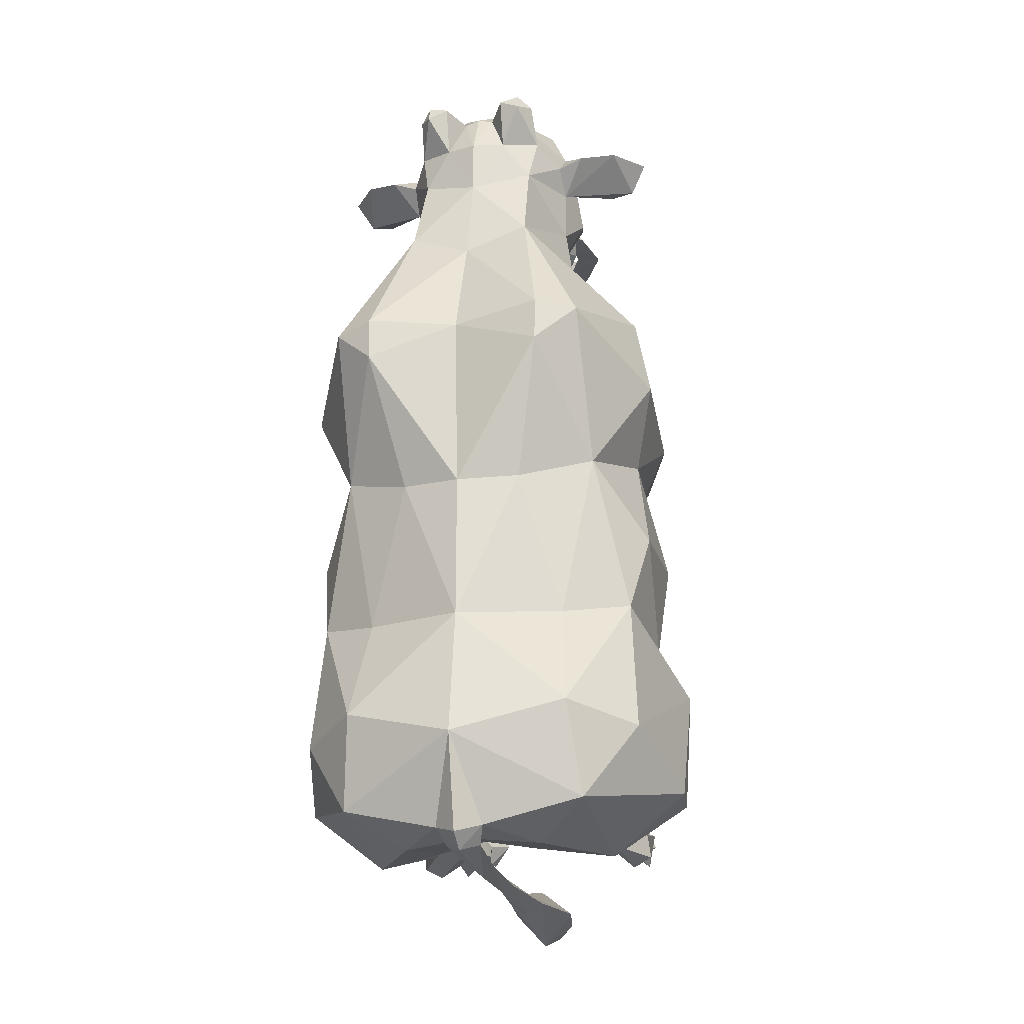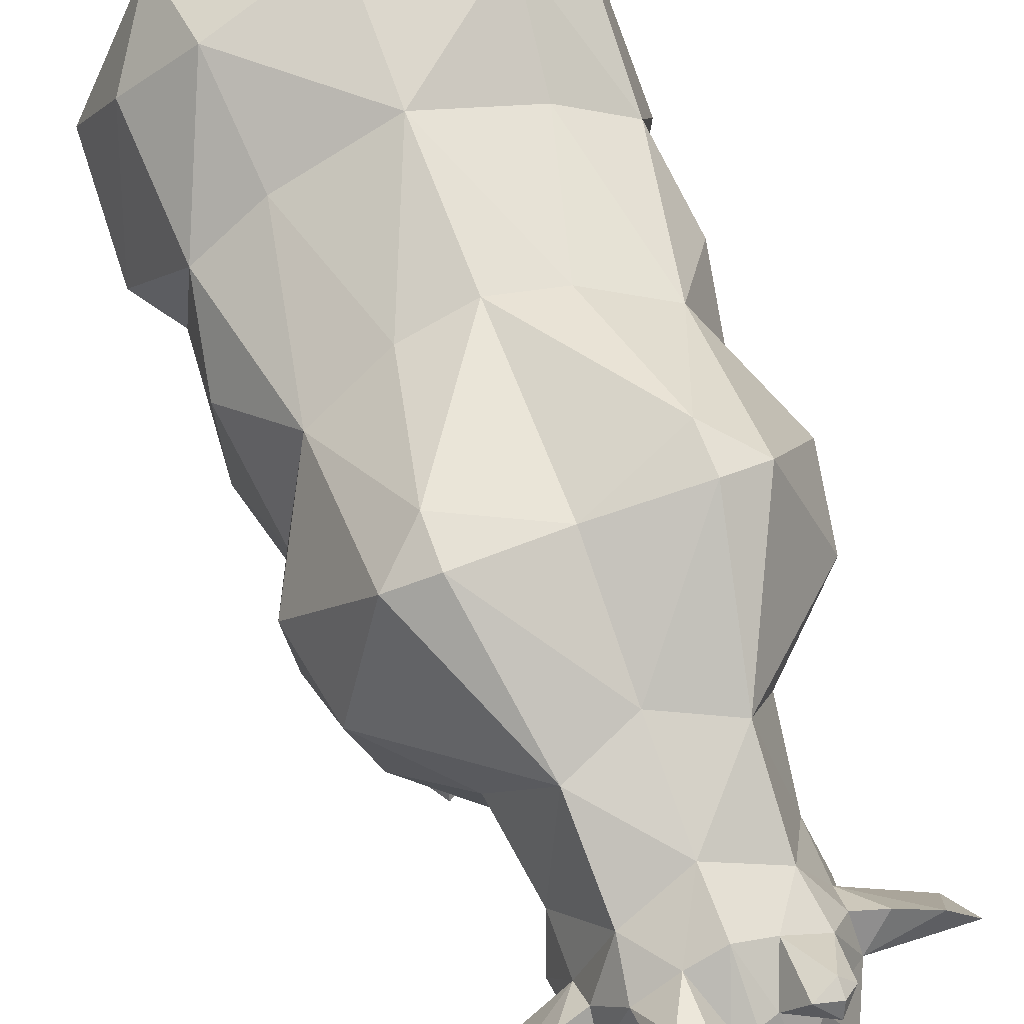
<metadata>
{"format":"obj","ext":"obj","renderer":"f3d","projection":"perspective","resolution":1024,"background":"white","views":[{"elev":-23.1,"azim":-165.7,"up":"+Z"},{"elev":67.4,"azim":-20.3,"up":"+Y"}]}
</metadata>
<code>
v  253.9 546.1 2472
v  167.8 380.6 2472
v  302.9 539.3 2583
v  274.1 740 2554
v  234.4 711.9 2471
v  138.6 906.2 2500
v  -234.4 711.9 2471
v  -138.6 906.2 2500
v  -274.1 740 2554
v  -253.9 546.1 2472
v  -302.9 539.3 2583
v  -167.8 380.6 2472
v  -198.3 337.8 2588
v  0 255.4 2585
v  0 309.8 2472
v  198.3 337.8 2588
v  378.9 528.4 2465
v  247 269.7 2472
v  0 168.8 2472
v  -247 269.7 2472
v  -378.9 528.4 2465
v  -327.2 776 2471
v  327.2 776 2471
g node_017D303E
f 1 2 3
f 4 1 3
f 5 1 4
f 6 5 4
f 7 8 9
f 10 7 9
f 10 9 11
f 11 12 10
f 13 12 11
f 14 12 13
f 15 12 14
f 2 15 14
f 2 14 16
f 3 2 16
f 16 17 3
f 18 17 16
f 16 19 18
f 16 14 19
f 14 13 19
f 19 13 20
f 20 13 21
f 21 13 11
f 11 22 21
f 11 9 22
f 9 8 22
f 4 3 23
f 6 4 23
f 23 3 17
f 17 2 1
f 17 18 2
f 18 19 2
f 2 19 15
f 19 12 15
f 19 20 12
f 20 21 12
f 12 21 10
f 21 7 10
f 21 22 7
f 22 8 7
f 23 17 5
f 6 23 5
f 5 17 1
v  0 2165 -1636
v  -82.52 2215 -1686
v  0 1845 -1659
v  82.52 2215 -1686
v  116.6 2306 -1610
v  0 2296 -1723
v  0 2397 -1655
v  -116.6 2306 -1610
v  -49 1845 -1702
v  0 1854 -1763
v  49 1845 -1702
v  0 1403 -1759
v  -44.28 1403 -1714
v  0 1403 -1671
v  -85.49 959.6 -1716
v  0 959.6 -1772
v  44.28 1403 -1714
v  85.49 959.6 -1716
v  0 2510 -1192
v  599.4 2261 -1493
v  341.1 2053 -1652
v  252.9 1752 -1607
v  0 1816 -1573
v  -252.9 1752 -1607
v  0 1287 -1403
v  311.7 1398 -1459
v  613 1587 -1631
v  981.5 1620 -1341
v  946 1330 -1337
v  996.1 1402 -781.3
v  847.1 2105 -1114
v  807.3 2025 -464.5
v  849.3 1468 -526.7
v  883.2 1854 -48.3
v  877.8 1248 -5.338
v  685.9 1036 -276.1
v  546.6 867.8 119.9
v  736.9 1180 482.9
v  799.1 1664 453
v  655.7 2165 295
v  926.8 1925 791.7
v  645.4 2477 1025
v  444.4 2562 841.8
v  446.8 2559 1056
v  312.8 2232 1710
v  847.5 1895 1194
v  498.9 1785 1517
v  736.5 1432 1230
v  331.3 1349 1538
v  532.5 1070 1188
v  0 935 1298
v  0 713.6 806.3
v  301.5 811.8 806.3
v  320.5 804.8 602.6
v  0 730.7 283
v  -320.5 804.8 602.6
v  -301.5 811.8 806.3
v  -532.5 1070 1188
v  -331.3 1349 1538
v  -736.5 1432 1230
v  -498.9 1785 1517
v  -847.5 1895 1194
v  -312.8 2232 1710
v  -434.1 1729 1923
v  -296 2058 2148
v  -645.4 2477 1025
v  -926.8 1925 791.7
v  -655.7 2165 295
v  -799.1 1664 453
v  -883.2 1854 -48.3
v  -807.3 2025 -464.5
v  -849.3 1468 -526.7
v  -996.1 1402 -781.3
v  -847.1 2105 -1114
v  -981.5 1620 -1341
v  -946 1330 -1337
v  -720.7 907.9 -886.1
v  -605.6 1047 -778.2
v  -685.9 1036 -276.1
v  -877.8 1248 -5.338
v  -546.6 867.8 119.9
v  -736.9 1180 482.9
v  -341.1 2053 -1652
v  -599.4 2261 -1493
v  -613 1587 -1631
v  -311.7 1398 -1459
v  -289.4 1038 -1239
v  -506.4 965.1 -1433
v  -619.1 803.1 -1197
v  -525.1 689.4 -1101
v  -503.2 855.6 -959.2
v  -566.8 635.8 -615.8
v  -514.1 563.9 3.858
v  -491.5 914.6 398.8
v  -549.7 2399 -1042
v  -497.4 2213 -529.3
v  -303 2330 182.4
v  0 2411 -561.3
v  549.7 2399 -1042
v  497.4 2213 -529.3
v  303 2330 182.4
v  0 2411 157.5
v  -444.4 2562 841.8
v  0 2473 1016
v  -446.8 2559 1056
v  0 2273 1578
v  0 523.4 -1863
v  152.1 546.6 -1696
v  0 959.6 -1659
v  -152.1 546.6 -1696
v  -114 355.6 -1726
v  0 163.1 -1760
v  114 355.6 -1726
v  0 382.4 -1628
v  0 586.8 -1579
v  -243.7 1042 2246
v  -439.7 1306 2194
v  -301.7 1196 2080
v  -143.9 1082 2145
v  -168 869.8 2092
v  0 1052 2113
v  0 894.4 2092
v  0 790.5 2158
v  168 869.8 2092
v  143.9 1082 2145
v  243.7 1042 2246
v  237.5 894.4 2258
v  120.9 803.7 2175
v  0 783.7 2258
v  -120.9 803.7 2175
v  -237.5 894.4 2258
v  -301.8 844.6 2323
v  -254.8 808 2246
v  -265.4 1089 2385
v  -354.7 1376 2397
v  -468.7 1642 2330
v  -492.7 1532 2086
v  -438.7 1747 2175
v  -429.2 1862 2293
v  -334.4 2011 2373
v  -157.3 2106 2344
v  0 2158 2054
v  0 2160 2328
v  -76.85 2040 2550
v  0 2046 2574
v  76.85 2040 2550
v  157.3 2106 2344
v  296 2058 2148
v  334.4 2011 2373
v  429.2 1862 2293
v  438.7 1747 2175
v  434.1 1729 1923
v  492.7 1532 2086
v  468.7 1642 2330
v  439.7 1306 2194
v  299.1 1388 1923
v  301.7 1196 2080
v  0 1166 2074
v  0 1303 1878
v  -299.1 1388 1923
v  -129.6 811.5 2267
v  129.6 811.5 2267
v  0 808 2287
v  0 1042 2246
v  254.8 808 2246
v  301.8 844.6 2323
v  265.4 1089 2385
v  304.1 893.7 2482
v  195.6 1245 2489
v  194.4 892.7 2620
v  99.8 1189 2571
v  0 961.1 2595
v  0 1182 2614
v  -99.8 1189 2571
v  -149.9 1507 2685
v  -195.6 1245 2489
v  -194.4 892.7 2620
v  0 804.1 2581
v  -116.4 763 2553
v  0 701.7 2416
v  -174 678.8 2381
v  -241.7 742 2425
v  -304.1 893.7 2482
v  -345.6 1659 2635
v  -202.5 1611 2750
v  0 1576 2715
v  149.9 1507 2685
v  345.6 1659 2635
v  354.7 1376 2397
v  440.6 1744 2416
v  225.3 1941 2579
v  119.1 1874 2689
v  0 1821 2718
v  202.5 1611 2750
v  -119.1 1874 2689
v  -225.3 1941 2579
v  -440.6 1744 2416
v  0 1218 1594
v  -791.7 1544 2269
v  -732.6 1793 2381
v  -674.9 1533 2255
v  -556.6 1875 2334
v  -874.8 1596 2405
v  -259.8 2183 2535
v  -322.5 2105 2560
v  -257.9 2164 2609
v  -239.4 2098 2647
v  -158.3 2169 2585
v  732.6 1793 2381
v  791.7 1544 2269
v  674.9 1533 2255
v  556.6 1875 2334
v  874.8 1596 2405
v  259.8 2183 2535
v  322.5 2105 2560
v  257.9 2164 2609
v  239.4 2098 2647
v  158.3 2169 2585
v  -875.1 1229 731.2
v  -703.6 813.7 661.5
v  -426 549.2 581.6
v  -529.1 596.7 740.5
v  -450.6 436 716.7
v  -440.9 562.9 882.5
v  -679.2 945 1026
v  -283.8 565.9 781.7
v  -380.7 450.8 655.4
v  -363.4 203.2 644.3
v  -312.6 423.5 756.5
v  -393 484.3 818
v  -475.8 183.1 738.4
v  -369.7 156.6 704.2
v  -436.7 77.15 734
v  -337.2 78.76 757.3
v  -460.6 -0 741.1
v  -331.8 -0 772.5
v  -508.2 -0 873.9
v  -429.9 129.5 819.4
v  -433.3 78.82 920.6
v  -445.2 -0 970.3
v  -342.6 -0 909.3
v  -380.6 138.4 847
v  -307.3 201.9 772.7
v  -417 207.9 853.6
v  -428.1 456.4 -1294
v  -547.8 713.6 -1493
v  -339.5 771.6 -1316
v  -516.7 448.1 -1367
v  -641.3 713.6 -1443
v  -572.6 406.2 -1245
v  -477 434.9 -1186
v  -574.2 200 -1204
v  -540.3 198.4 -1378
v  -500.7 145 -1312
v  -528.9 77.15 -1244
v  -437.3 78.76 -1289
v  -542.7 0.0001 -1223
v  -423.5 0.0001 -1281
v  -494.5 0 -1090
v  -469 129.5 -1182
v  -407 78.82 -1102
v  -413.4 138.4 -1192
v  -440.2 213.5 -1159
v  -397.9 229 -1273
v  -344.4 0.0001 -1169
v  -384.4 0 -1056
v  -387 362.2 -251.4
v  -285.2 310 -346.3
v  -366.3 185.9 -368
v  -443.6 187.8 -259.1
v  -388.6 176.9 -137.9
v  -319.5 86.43 -251
v  -233.9 173.1 -355.6
v  -178.9 162.1 -234.4
v  -256.3 164.1 -125.5
v  -300.9 358.4 -149.3
v  -193.2 313.6 -238.7
v  -298.7 385 -801.8
v  -195.2 333.9 -727.7
v  0 257 -504.7
v  -121 350.7 -834.3
v  0 346.2 -873.6
v  121 350.7 -834.3
v  195.2 333.9 -727.7
v  285.2 310 -346.3
v  193.2 313.6 -238.7
v  0 307.1 -131.4
v  300.9 358.4 -149.3
v  0 439.1 71.87
v  514.1 563.9 3.858
v  387 362.2 -251.4
v  566.8 635.8 -615.8
v  298.7 385 -801.8
v  383.2 605.8 -974.8
v  203.3 396.4 -909.5
v  206.5 559.9 -1091
v  0 535.2 -1145
v  0 858.2 -1328
v  -206.5 559.9 -1091
v  289.4 1038 -1239
v  513.3 859.4 -971.5
v  605.6 1047 -778.2
v  491.5 914.6 398.8
v  -383.2 605.8 -974.8
v  -203.3 396.4 -909.5
v  -294.5 225.1 -970.8
v  -349.5 189.6 -851.5
v  -269.4 166 -744
v  -209.4 122.7 -884.4
v  -159.4 236.9 -982.7
v  -79.36 213.3 -875.2
v  -134.3 177.8 -755.9
v  -513.3 859.4 -971.5
v  875.1 1229 731.2
v  703.6 813.7 661.5
v  426 549.2 581.6
v  529.1 596.7 740.5
v  450.6 436 716.7
v  440.9 562.9 882.5
v  679.2 945 1026
v  283.8 565.9 781.7
v  380.7 450.8 655.4
v  363.4 203.2 644.3
v  312.6 423.5 756.5
v  393 484.3 818
v  475.8 183.1 738.4
v  369.7 156.6 704.2
v  436.7 77.15 734
v  337.2 78.76 757.3
v  460.6 -0 741.1
v  331.8 -0 772.5
v  508.2 -0 873.9
v  429.9 129.5 819.4
v  433.3 78.82 920.6
v  445.2 -0 970.3
v  342.6 -0 909.3
v  380.6 138.4 847
v  307.3 201.9 772.7
v  417 207.9 853.6
v  720.7 907.9 -886.1
v  503.2 855.6 -959.2
v  525.1 689.4 -1101
v  619.1 803.1 -1197
v  506.4 965.1 -1433
v  428.1 456.4 -1294
v  339.5 771.6 -1316
v  547.8 713.6 -1493
v  516.7 448.1 -1367
v  641.3 713.6 -1443
v  572.6 406.2 -1245
v  477 434.9 -1186
v  574.2 200 -1204
v  540.3 198.4 -1378
v  500.7 145 -1312
v  528.9 77.15 -1244
v  437.3 78.76 -1289
v  542.7 0.0001 -1223
v  423.5 0.0001 -1281
v  494.5 0 -1090
v  469 129.5 -1182
v  407 78.82 -1102
v  413.4 138.4 -1192
v  440.2 213.5 -1159
v  397.9 229 -1273
v  384.4 0 -1056
v  344.4 0.0001 -1169
v  366.3 185.9 -368
v  443.6 187.8 -259.1
v  388.6 176.9 -137.9
v  319.5 86.43 -251
v  233.9 173.1 -355.6
v  178.9 162.1 -234.4
v  256.3 164.1 -125.5
v  294.5 225.1 -970.8
v  349.5 189.6 -851.5
v  269.4 166 -744
v  209.4 122.7 -884.4
v  159.4 236.9 -982.7
v  79.36 213.3 -875.2
v  134.3 177.8 -755.9
v  174 678.8 2381
v  241.7 742 2425
v  116.4 763 2553
g node_0166B231
f 24 25 26
f 24 26 27
f 24 27 28
f 28 27 29
f 28 29 30
f 31 30 29
f 31 29 25
f 24 31 25
f 25 32 26
f 33 32 25
f 29 33 25
f 29 27 33
f 33 27 34
f 35 33 34
f 35 32 33
f 32 35 36
f 32 36 26
f 36 37 26
f 36 38 37
f 36 39 38
f 39 36 35
f 39 35 40
f 40 41 39
f 40 37 41
f 26 37 40
f 34 26 40
f 26 34 27
f 34 40 35
f 30 31 42
f 30 42 28
f 28 42 43
f 28 43 44
f 28 44 24
f 45 24 44
f 46 24 45
f 46 47 24
f 46 48 47
f 46 45 48
f 49 48 45
f 45 50 49
f 50 45 44
f 44 43 50
f 50 43 51
f 52 50 51
f 53 52 51
f 53 51 54
f 53 54 55
f 55 56 53
f 56 55 57
f 56 57 58
f 58 59 56
f 58 60 59
f 58 61 60
f 58 62 61
f 58 57 62
f 63 62 57
f 64 62 63
f 63 65 64
f 66 65 63
f 67 65 66
f 68 65 67
f 68 69 65
f 70 69 68
f 69 70 71
f 71 70 72
f 71 72 73
f 73 72 74
f 73 74 75
f 73 75 76
f 75 77 76
f 75 78 77
f 75 79 78
f 75 80 79
f 81 80 75
f 81 75 74
f 81 74 82
f 83 81 82
f 83 82 84
f 85 83 84
f 84 86 85
f 86 84 87
f 86 87 88
f 86 89 85
f 89 90 85
f 91 90 89
f 90 91 92
f 91 93 92
f 91 94 93
f 95 93 94
f 94 96 95
f 96 94 97
f 96 97 98
f 96 98 99
f 100 96 99
f 95 96 100
f 95 100 101
f 95 101 102
f 103 95 102
f 103 102 104
f 103 104 105
f 103 105 92
f 103 92 93
f 95 103 93
f 31 106 107
f 31 24 106
f 47 106 24
f 108 106 47
f 47 109 108
f 109 47 48
f 110 109 48
f 109 110 111
f 109 111 108
f 111 99 108
f 99 111 112
f 112 100 99
f 100 112 113
f 113 114 100
f 114 101 100
f 115 102 101
f 102 115 116
f 104 102 116
f 104 116 78
f 79 104 78
f 79 117 104
f 104 117 105
f 31 107 42
f 107 118 42
f 97 118 107
f 97 94 118
f 94 119 118
f 94 91 119
f 119 91 120
f 121 119 120
f 121 118 119
f 121 42 118
f 121 122 42
f 121 123 122
f 121 124 123
f 121 125 124
f 121 120 125
f 126 125 120
f 127 125 126
f 128 127 126
f 128 126 89
f 86 128 89
f 128 86 129
f 127 128 129
f 127 129 67
f 67 66 127
f 127 66 125
f 66 124 125
f 66 63 124
f 123 124 63
f 55 123 63
f 63 57 55
f 55 122 123
f 54 122 55
f 54 43 122
f 51 43 54
f 43 42 122
f 39 130 38
f 39 41 130
f 41 131 130
f 41 132 131
f 37 132 41
f 38 132 37
f 38 133 132
f 130 133 38
f 130 134 133
f 130 135 134
f 130 136 135
f 130 131 136
f 137 136 131
f 138 137 131
f 138 133 137
f 133 138 132
f 132 138 131
f 137 133 134
f 137 134 135
f 137 135 136
f 139 140 141
f 142 139 141
f 143 139 142
f 143 142 144
f 145 143 144
f 145 146 143
f 145 147 146
f 145 144 147
f 147 144 148
f 147 148 149
f 149 150 147
f 147 150 151
f 146 147 151
f 146 151 152
f 146 152 153
f 146 153 143
f 143 153 154
f 139 143 154
f 155 139 156
f 157 139 155
f 140 139 157
f 158 140 157
f 140 158 159
f 159 160 140
f 159 161 160
f 161 87 160
f 87 161 88
f 162 88 161
f 88 162 163
f 88 163 164
f 164 165 88
f 164 166 165
f 167 166 164
f 167 168 166
f 169 166 168
f 169 170 166
f 170 165 166
f 170 171 165
f 171 170 172
f 171 172 173
f 173 174 171
f 175 171 174
f 174 176 175
f 177 176 174
f 177 178 176
f 179 176 178
f 178 180 179
f 149 180 178
f 148 180 149
f 180 148 181
f 182 180 181
f 182 181 141
f 183 182 141
f 140 183 141
f 183 140 160
f 87 183 160
f 141 181 142
f 181 144 142
f 181 148 144
f 153 152 184
f 153 184 154
f 179 180 182
f 175 176 179
f 151 185 152
f 151 150 185
f 186 156 139
f 186 139 187
f 186 187 149
f 186 149 188
f 185 149 187
f 185 187 152
f 184 152 187
f 184 187 139
f 154 184 139
f 189 188 149
f 190 189 149
f 190 191 189
f 192 191 190
f 192 193 191
f 194 193 192
f 195 193 194
f 196 195 194
f 196 197 195
f 197 196 198
f 197 198 199
f 197 199 200
f 195 197 200
f 201 195 200
f 201 200 202
f 203 201 202
f 204 203 202
f 204 202 205
f 205 155 204
f 205 206 155
f 202 206 205
f 202 200 206
f 199 206 200
f 199 157 206
f 199 158 157
f 199 207 158
f 199 198 207
f 198 208 207
f 209 208 198
f 196 209 198
f 196 210 209
f 194 210 196
f 194 192 210
f 192 211 210
f 192 212 211
f 192 190 212
f 212 190 178
f 178 177 212
f 177 211 212
f 213 211 177
f 213 214 211
f 172 214 213
f 169 215 214
f 215 169 168
f 215 168 216
f 216 217 215
f 216 209 217
f 216 208 209
f 216 218 208
f 218 216 168
f 218 168 167
f 167 219 218
f 207 218 219
f 220 207 219
f 220 159 207
f 159 158 207
f 207 208 218
f 178 190 149
f 150 149 185
f 82 74 221
f 221 183 82
f 221 182 183
f 221 179 182
f 221 72 179
f 72 221 74
f 70 175 72
f 68 175 70
f 68 171 175
f 68 165 171
f 68 129 165
f 67 129 68
f 86 165 129
f 86 88 165
f 161 222 223
f 222 161 224
f 161 159 224
f 225 162 161
f 225 220 162
f 220 225 223
f 220 223 226
f 226 223 222
f 225 161 223
f 163 227 164
f 227 163 228
f 228 229 227
f 228 230 229
f 228 219 230
f 228 163 219
f 219 167 230
f 230 167 231
f 230 231 229
f 229 231 227
f 231 164 227
f 164 231 167
f 220 222 224
f 222 220 226
f 220 224 159
f 84 82 87
f 82 183 87
f 163 220 219
f 162 220 163
f 174 232 233
f 233 234 174
f 174 234 177
f 235 174 173
f 235 173 213
f 213 232 235
f 213 236 232
f 236 233 232
f 235 232 174
f 172 170 237
f 237 238 172
f 238 237 239
f 238 239 240
f 238 240 214
f 238 214 172
f 214 240 169
f 240 241 169
f 240 239 241
f 239 237 241
f 241 237 170
f 170 169 241
f 213 234 233
f 233 236 213
f 213 177 234
f 72 175 179
f 173 172 213
f 209 210 217
f 210 211 217
f 211 215 217
f 211 214 215
f 242 85 90
f 90 92 242
f 92 105 242
f 243 242 105
f 117 243 105
f 243 117 244
f 244 245 243
f 245 244 246
f 245 246 247
f 245 247 248
f 243 245 248
f 242 243 248
f 248 83 242
f 81 83 248
f 247 81 248
f 249 81 247
f 81 249 80
f 79 80 249
f 244 79 249
f 244 249 250
f 244 250 246
f 250 251 246
f 250 252 251
f 250 249 252
f 253 252 249
f 247 253 249
f 246 253 247
f 254 253 246
f 251 254 246
f 255 254 251
f 256 254 255
f 257 256 255
f 258 256 257
f 259 258 257
f 258 260 256
f 260 261 256
f 260 262 261
f 260 263 262
f 262 263 264
f 265 262 264
f 257 265 264
f 266 265 257
f 257 255 266
f 255 251 266
f 252 266 251
f 253 266 252
f 253 267 266
f 254 267 253
f 267 254 261
f 265 267 261
f 262 265 261
f 256 261 254
f 83 85 242
f 98 97 107
f 108 98 107
f 99 98 108
f 106 108 107
f 268 269 270
f 269 268 271
f 272 269 271
f 272 111 269
f 112 111 272
f 273 112 272
f 112 273 113
f 273 274 113
f 273 275 274
f 275 273 276
f 275 276 277
f 277 278 275
f 279 278 277
f 280 278 279
f 281 280 279
f 280 282 278
f 282 283 278
f 283 282 284
f 283 284 285
f 283 285 286
f 275 283 286
f 278 283 275
f 275 286 274
f 274 286 287
f 274 287 268
f 270 274 268
f 270 113 274
f 113 270 114
f 270 110 114
f 110 270 111
f 270 269 111
f 287 277 276
f 279 277 287
f 285 279 287
f 286 285 287
f 288 285 284
f 285 288 279
f 288 281 279
f 289 288 284
f 282 289 284
f 273 271 276
f 271 273 272
f 271 268 287
f 276 271 287
f 281 288 289
f 280 281 289
f 280 289 282
f 259 264 263
f 259 263 258
f 263 260 258
f 266 267 265
f 244 117 79
f 290 291 292
f 290 292 293
f 293 294 290
f 293 295 294
f 292 295 293
f 296 295 292
f 297 295 296
f 298 295 297
f 294 295 298
f 294 298 299
f 294 299 290
f 299 298 300
f 298 297 300
f 297 296 300
f 296 291 300
f 291 296 292
f 291 290 301
f 291 301 302
f 303 291 302
f 303 302 304
f 303 304 305
f 303 305 306
f 303 306 307
f 303 307 308
f 303 308 309
f 309 310 303
f 311 310 309
f 312 310 311
f 312 299 310
f 312 116 299
f 116 312 78
f 313 78 312
f 312 311 313
f 311 314 313
f 314 315 313
f 314 316 315
f 308 316 314
f 308 307 316
f 316 317 315
f 318 317 316
f 319 317 318
f 319 318 320
f 321 319 320
f 321 320 322
f 321 322 110
f 48 321 110
f 48 323 321
f 321 323 319
f 319 323 317
f 317 323 324
f 317 324 315
f 324 325 315
f 315 325 59
f 59 313 315
f 60 313 59
f 60 78 313
f 77 78 60
f 77 60 326
f 60 61 326
f 299 116 290
f 290 116 115
f 290 115 301
f 301 115 327
f 328 301 327
f 322 328 327
f 322 320 328
f 328 320 305
f 304 328 305
f 318 305 320
f 306 305 318
f 301 328 329
f 301 329 330
f 330 331 301
f 330 332 331
f 329 332 330
f 333 332 329
f 334 332 333
f 335 332 334
f 331 332 335
f 331 335 302
f 331 302 301
f 302 335 304
f 335 334 304
f 334 333 304
f 333 328 304
f 328 333 329
f 299 300 310
f 300 303 310
f 303 300 291
f 257 264 259
f 336 115 101
f 327 115 336
f 327 336 110
f 322 327 110
f 126 91 89
f 126 120 91
f 337 64 69
f 64 337 62
f 62 337 61
f 338 61 337
f 326 61 338
f 338 339 326
f 339 338 340
f 340 341 339
f 340 342 341
f 340 343 342
f 338 343 340
f 337 343 338
f 343 337 71
f 73 343 71
f 342 343 73
f 344 342 73
f 73 76 344
f 77 344 76
f 339 344 77
f 339 345 344
f 339 341 345
f 345 341 346
f 345 346 347
f 345 347 344
f 348 344 347
f 342 344 348
f 341 342 348
f 349 341 348
f 346 341 349
f 350 346 349
f 351 350 349
f 352 350 351
f 352 351 353
f 354 352 353
f 353 351 355
f 355 351 356
f 355 356 357
f 355 357 358
f 357 359 358
f 360 359 357
f 352 359 360
f 361 352 360
f 352 361 350
f 350 361 346
f 347 346 361
f 348 347 361
f 348 361 362
f 349 348 362
f 362 356 349
f 360 356 362
f 357 356 360
f 351 349 356
f 71 337 69
f 56 363 53
f 56 325 363
f 56 59 325
f 364 363 325
f 365 363 364
f 363 365 366
f 366 52 363
f 52 366 367
f 367 50 52
f 49 50 367
f 49 367 323
f 323 48 49
f 368 369 370
f 370 371 368
f 372 371 370
f 372 370 367
f 366 372 367
f 373 372 366
f 366 365 373
f 373 365 374
f 373 374 375
f 375 376 373
f 375 377 376
f 377 375 378
f 379 377 378
f 379 378 380
f 381 379 380
f 380 378 382
f 382 378 383
f 383 384 382
f 383 385 384
f 383 386 385
f 375 386 383
f 378 375 383
f 375 374 386
f 374 387 386
f 374 368 387
f 369 368 374
f 369 374 365
f 365 364 369
f 369 364 323
f 323 367 369
f 369 367 370
f 387 376 377
f 379 387 377
f 385 387 379
f 386 387 385
f 371 387 368
f 376 387 371
f 373 376 371
f 371 372 373
f 381 388 389
f 380 388 381
f 380 382 388
f 354 358 359
f 354 353 358
f 358 353 355
f 361 360 362
f 339 77 326
f 314 390 308
f 314 391 390
f 391 314 392
f 391 392 393
f 390 391 393
f 394 390 393
f 395 394 393
f 396 395 393
f 392 396 393
f 392 311 396
f 392 314 311
f 311 309 396
f 396 309 395
f 395 309 394
f 394 309 308
f 308 390 394
f 316 397 318
f 316 398 397
f 398 316 399
f 398 399 400
f 397 398 400
f 401 397 400
f 402 401 400
f 403 402 400
f 399 403 400
f 399 307 403
f 399 316 307
f 307 306 403
f 403 306 402
f 402 306 401
f 401 306 318
f 318 397 401
f 65 69 64
f 363 52 53
f 389 384 385
f 385 379 389
f 389 379 381
f 388 384 389
f 382 384 388
f 352 354 359
f 157 155 206
f 156 204 155
f 156 186 204
f 186 203 204
f 186 404 203
f 188 404 186
f 188 189 404
f 405 404 189
f 405 189 191
f 406 405 191
f 406 191 193
f 201 406 193
f 201 193 195
f 203 406 201
f 404 406 203
f 404 405 406

</code>
